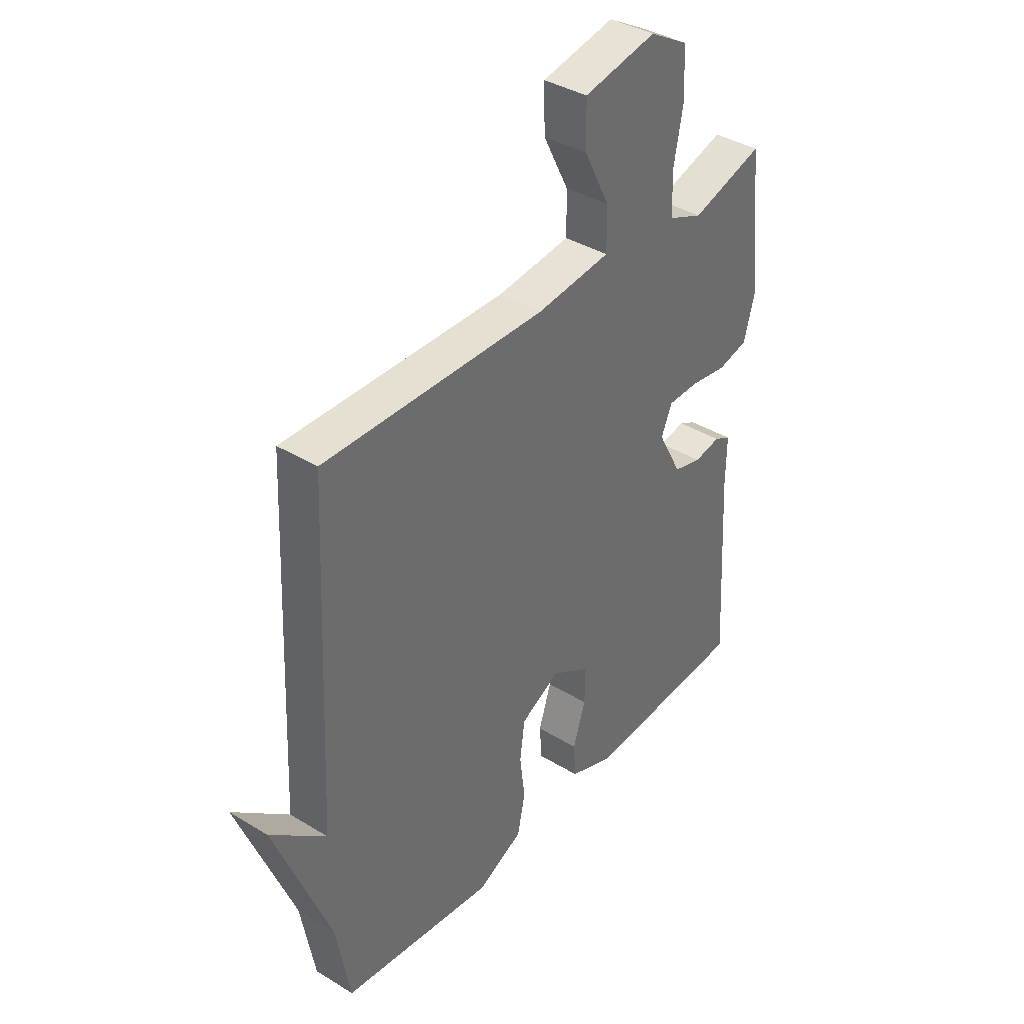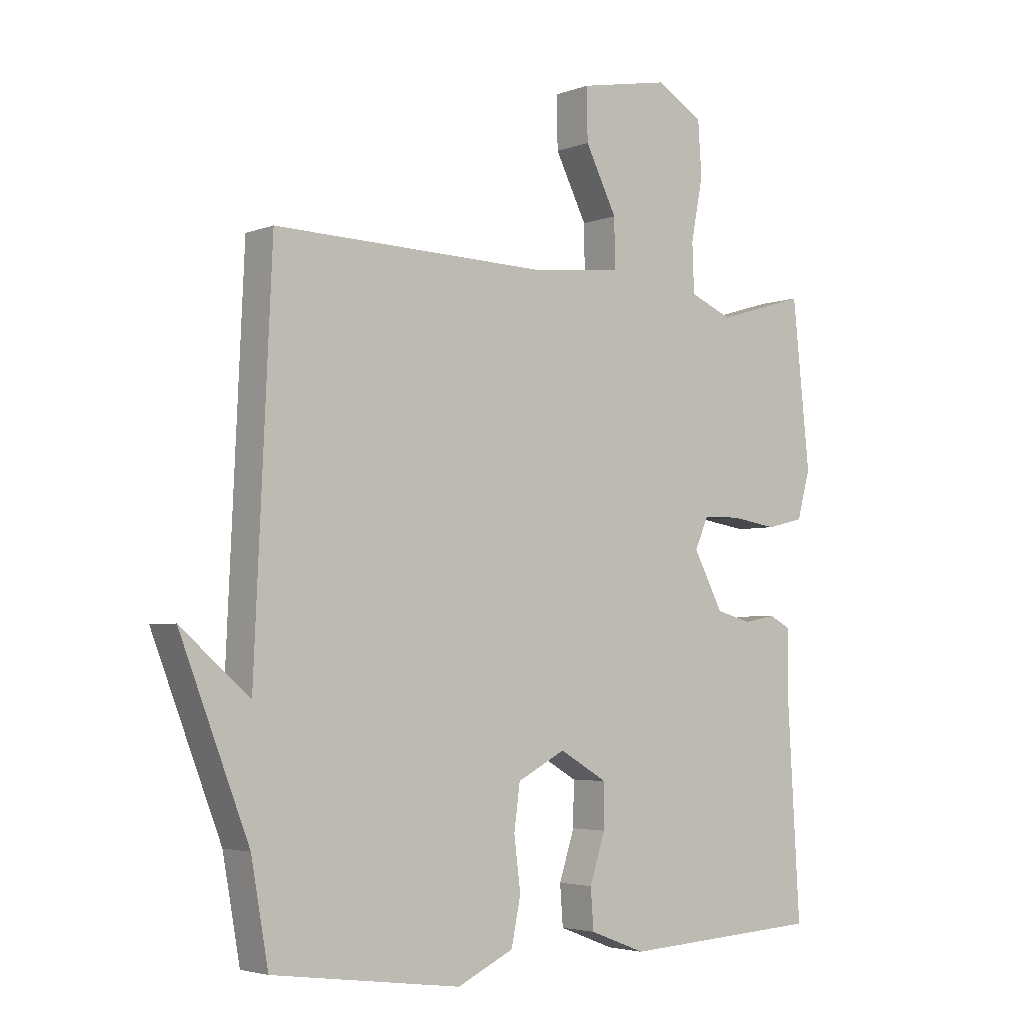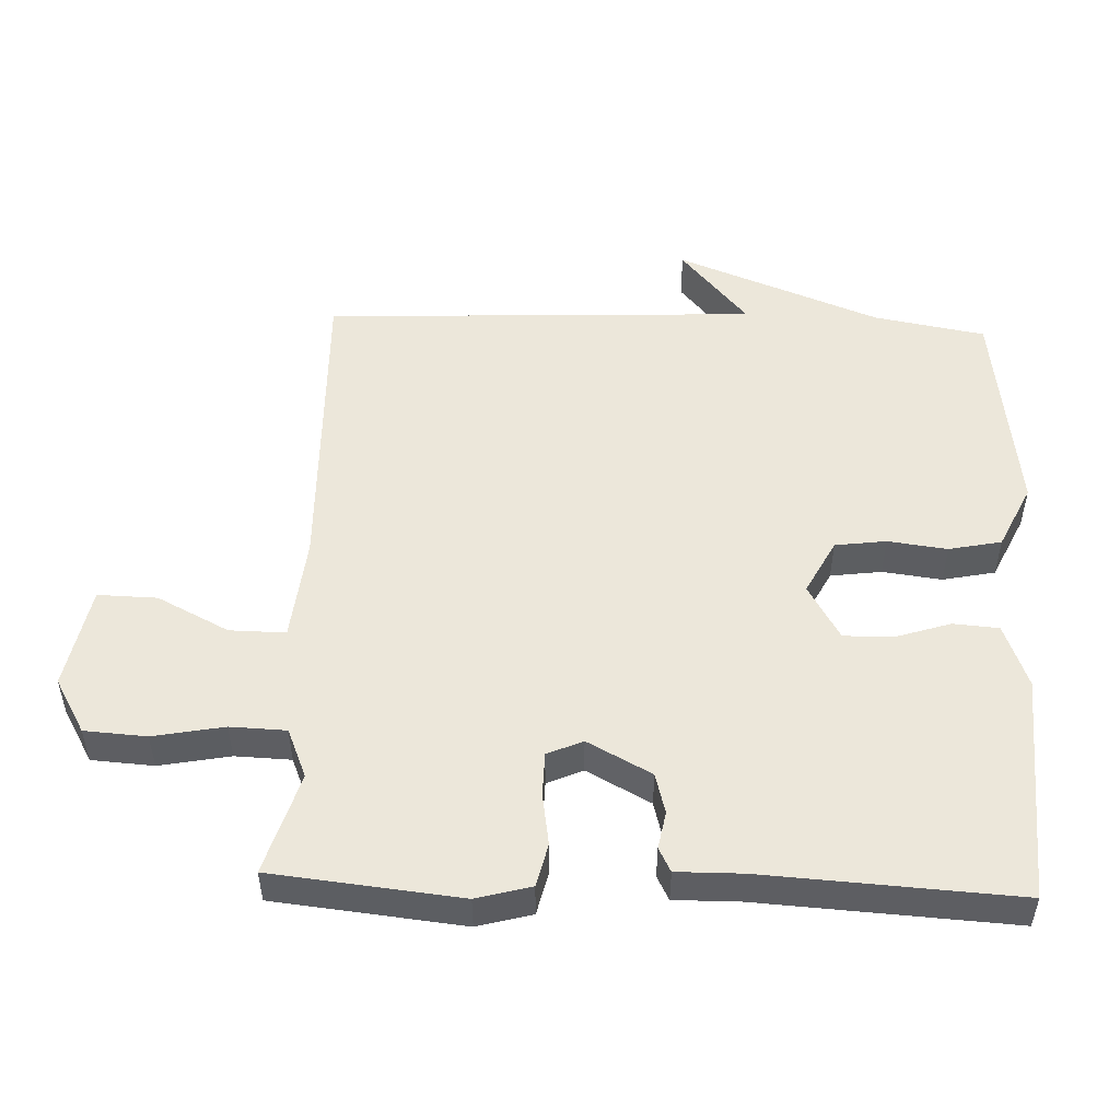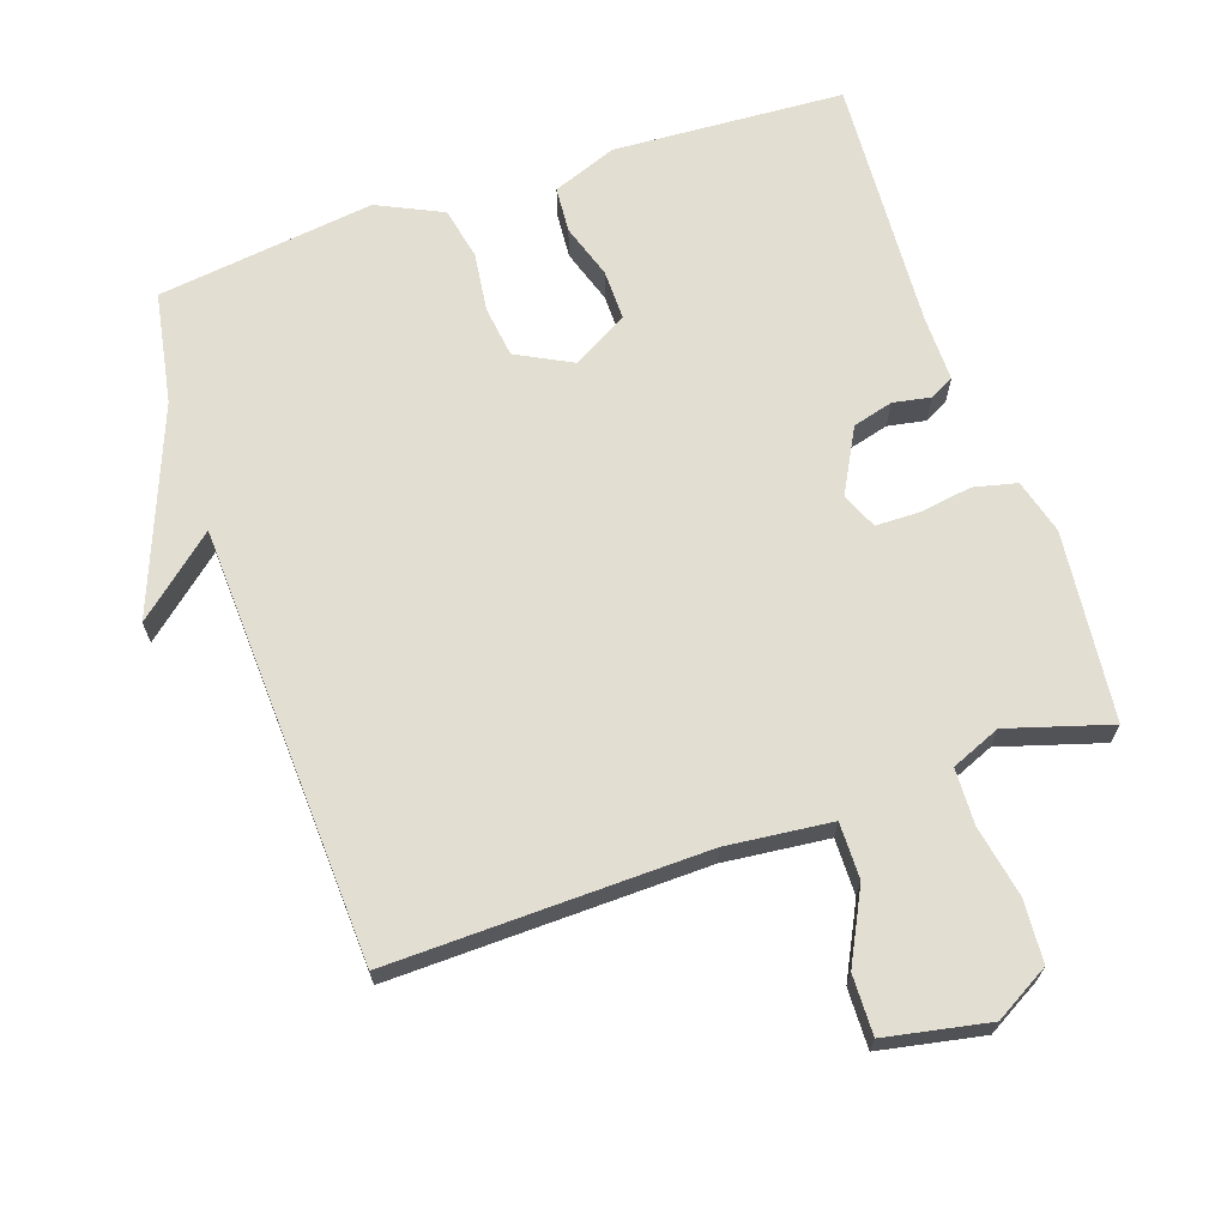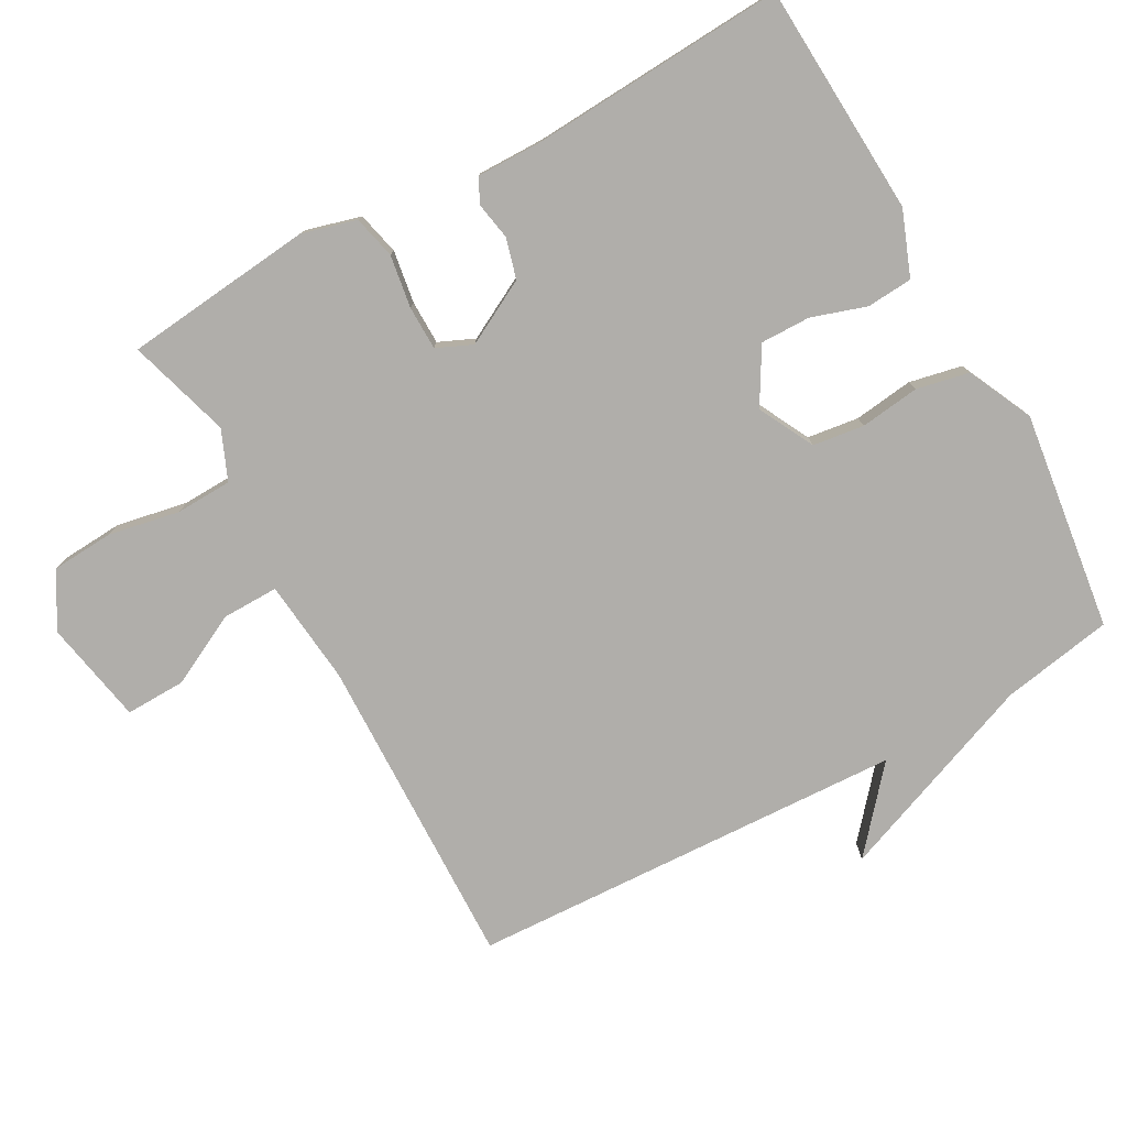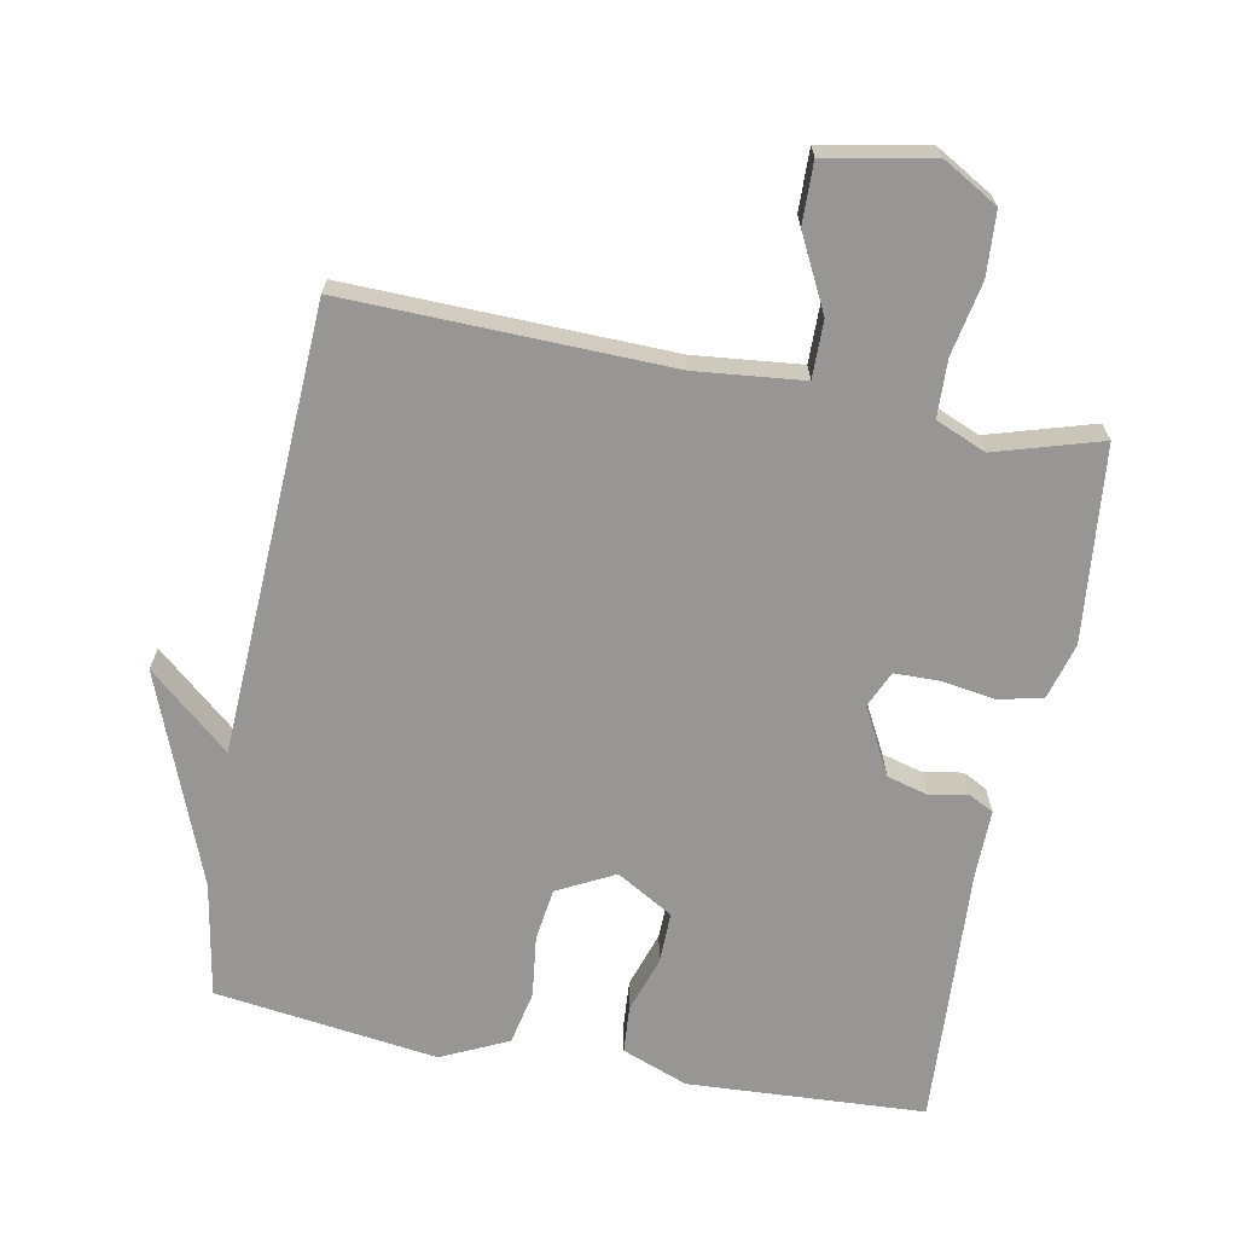
<metadata>
{"format":"obj","ext":"obj","renderer":"f3d","projection":"perspective","resolution":1024,"background":"white","views":[{"elev":38.4,"azim":-52.4,"up":"+Z"},{"elev":-3.8,"azim":-39.0,"up":"+Z"},{"elev":51.1,"azim":92.2,"up":"+Y"},{"elev":67.5,"azim":-18.8,"up":"+Y"},{"elev":-77.9,"azim":118.9,"up":"+Y"},{"elev":-67.9,"azim":-10.9,"up":"+Y"}]}
</metadata>
<code>
v -0.5 0.07 0.5
v -0.039 0.07 0.489
v 0.114 0.07 0.505
v 0.113 0.07 0.587
v 0.06 0.07 0.692
v 0.058 0.07 0.779
v 0.209 0.07 0.808
v 0.289 0.07 0.762
v 0.295 0.07 0.671
v 0.275 0.07 0.567
v 0.278 0.07 0.485
v 0.35 0.07 0.455
v 0.5 0.07 0.5
v 0.529 0.07 0.223
v 0.507 0.07 0.143
v 0.444 0.07 0.128
v 0.367 0.07 0.14
v 0.303 0.07 0.139
v 0.28 0.07 0.087
v 0.33 0.07 -0.007
v 0.389 0.07 -0.023
v 0.444 0.07 -0.013
v 0.479 0.07 -0.031
v 0.478 0.07 -0.128
v 0.5 0.07 -0.5
v 0.162 0.07 -0.519
v 0.068 0.07 -0.483
v 0.063 0.07 -0.416
v 0.089 0.07 -0.336
v 0.09 0.07 -0.263
v 0.009 0.07 -0.216
v -0.072 0.07 -0.258
v -0.082 0.07 -0.333
v -0.071 0.07 -0.42
v -0.087 0.07 -0.497
v -0.182 0.07 -0.542
v -0.5 0.07 -0.5
v -0.529 0.07 -0.337
v -0.645 0.07 -0.038
v -0.529 0.07 -0.137
v -0.5 0 0.5
v -0.039 0 0.489
v 0.114 0 0.505
v 0.113 0 0.587
v 0.06 0 0.692
v 0.058 0 0.779
v 0.209 0 0.808
v 0.289 0 0.762
v 0.295 0 0.671
v 0.275 0 0.567
v 0.278 0 0.485
v 0.35 0 0.455
v 0.5 0 0.5
v 0.529 0 0.223
v 0.507 0 0.143
v 0.444 0 0.128
v 0.367 0 0.14
v 0.303 0 0.139
v 0.28 0 0.087
v 0.33 0 -0.007
v 0.389 0 -0.023
v 0.444 0 -0.013
v 0.479 0 -0.031
v 0.478 0 -0.128
v 0.5 0 -0.5
v 0.162 0 -0.519
v 0.068 0 -0.483
v 0.063 0 -0.416
v 0.089 0 -0.336
v 0.09 0 -0.263
v 0.009 0 -0.216
v -0.072 0 -0.258
v -0.082 0 -0.333
v -0.071 0 -0.42
v -0.087 0 -0.497
v -0.182 0 -0.542
v -0.5 0 -0.5
v -0.529 0 -0.337
v -0.645 0 -0.038
v -0.529 0 -0.137
f 38 39 40
f 38 40 1
f 37 38 1
f 36 37 1
f 35 36 1
f 34 35 1
f 33 34 1
f 32 33 1 2
f 31 32 2 3
f 30 31 3
f 29 30 3
f 27 28 29
f 26 27 29
f 25 26 29
f 24 25 29
f 23 24 29
f 22 23 29
f 21 22 29
f 20 21 29
f 19 20 29
f 18 19 29 3
f 17 18 3 4
f 15 16 17
f 14 15 17
f 13 14 17
f 12 13 17
f 11 12 17
f 4 5 6
f 17 4 6
f 11 17 6
f 10 11 6 7
f 7 8 9 10
f 80 79 78
f 41 80 78
f 41 78 77
f 41 77 76
f 41 76 75
f 41 75 74
f 41 74 73
f 42 41 73 72
f 43 42 72 71
f 43 71 70
f 43 70 69
f 69 68 67
f 69 67 66
f 69 66 65
f 69 65 64
f 69 64 63
f 69 63 62
f 69 62 61
f 69 61 60
f 69 60 59
f 43 69 59 58
f 44 43 58 57
f 57 56 55
f 57 55 54
f 57 54 53
f 57 53 52
f 57 52 51
f 46 45 44
f 46 44 57
f 46 57 51
f 47 46 51 50
f 50 49 48 47
f 1 41 42 2
f 2 42 43 3
f 3 43 44 4
f 4 44 45 5
f 5 45 46 6
f 6 46 47 7
f 7 47 48 8
f 8 48 49 9
f 9 49 50 10
f 10 50 51 11
f 11 51 52 12
f 12 52 53 13
f 13 53 54 14
f 14 54 55 15
f 15 55 56 16
f 16 56 57 17
f 17 57 58 18
f 18 58 59 19
f 19 59 60 20
f 20 60 61 21
f 21 61 62 22
f 22 62 63 23
f 23 63 64 24
f 24 64 65 25
f 25 65 66 26
f 26 66 67 27
f 27 67 68 28
f 28 68 69 29
f 29 69 70 30
f 30 70 71 31
f 31 71 72 32
f 32 72 73 33
f 33 73 74 34
f 34 74 75 35
f 35 75 76 36
f 36 76 77 37
f 37 77 78 38
f 38 78 79 39
f 39 79 80 40
f 40 80 41 1

</code>
